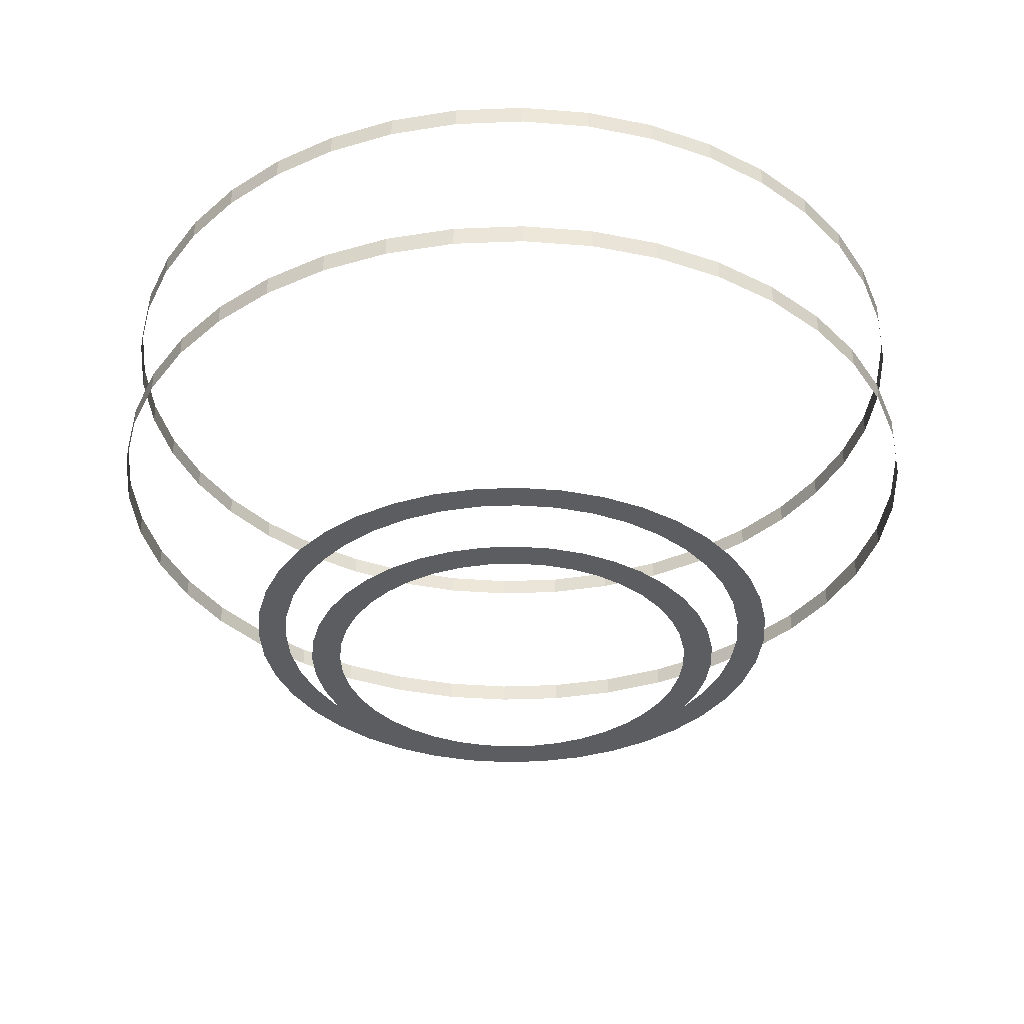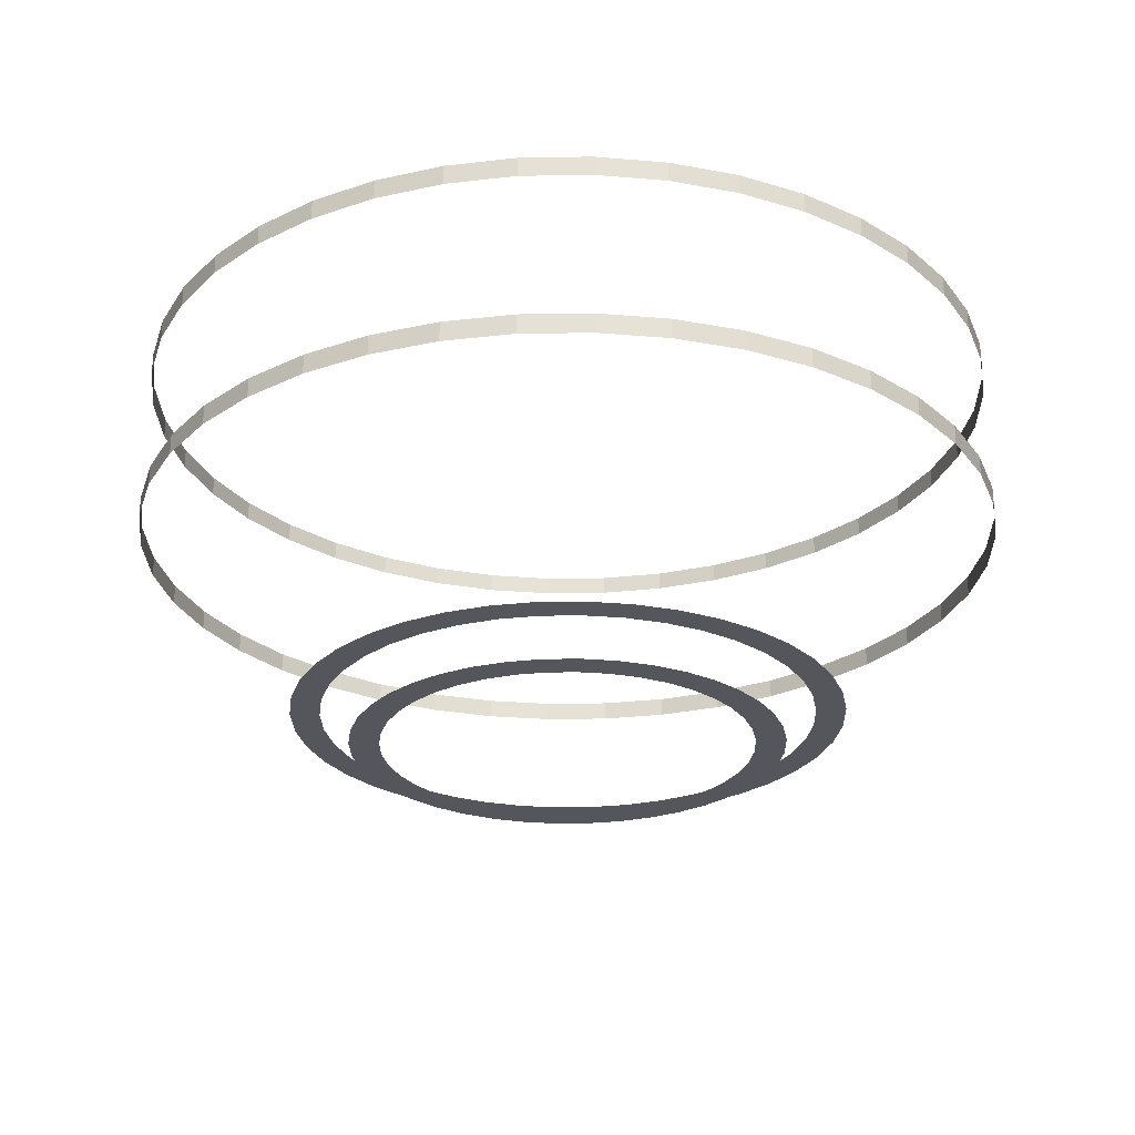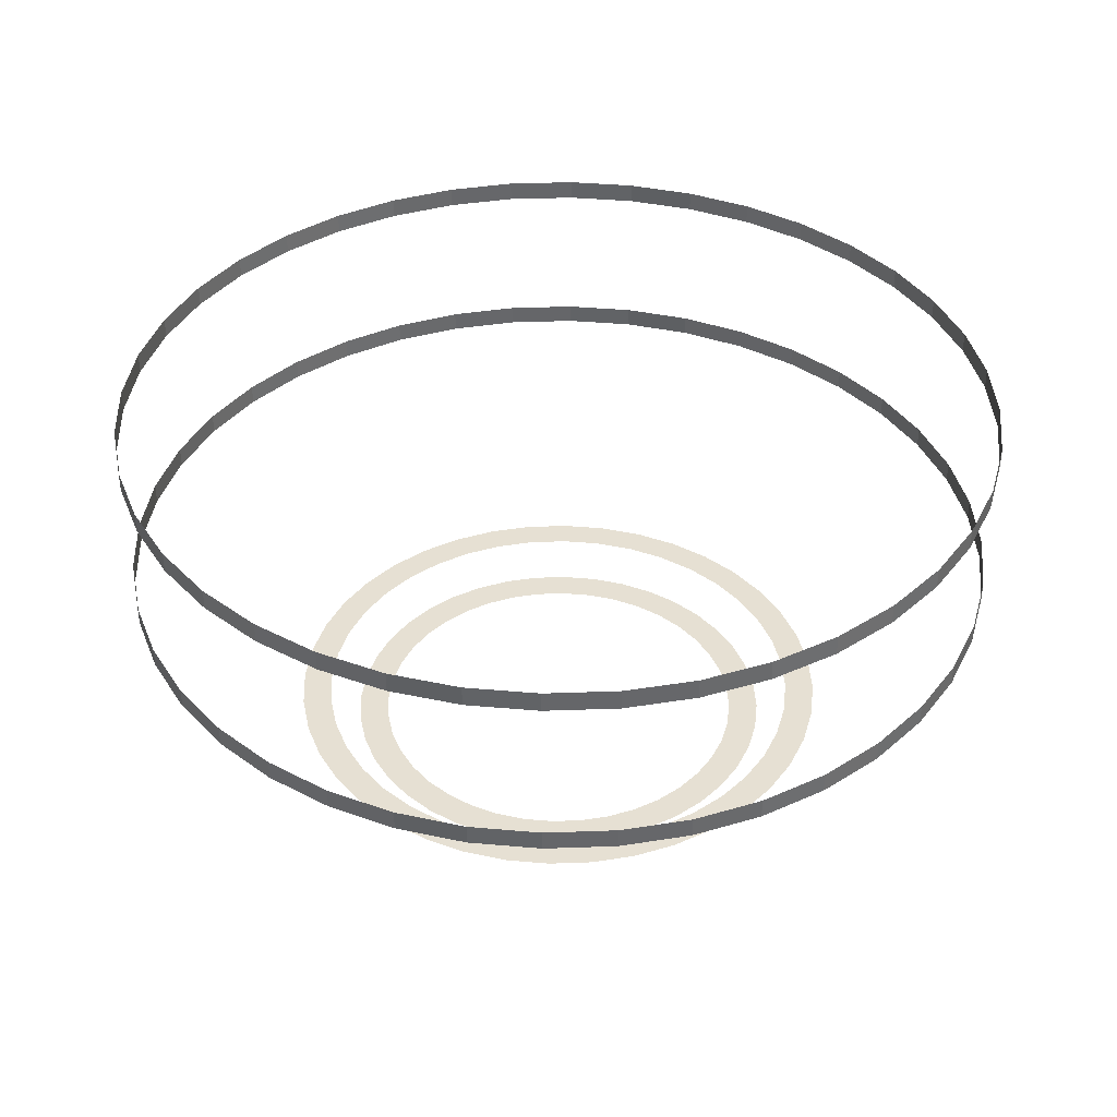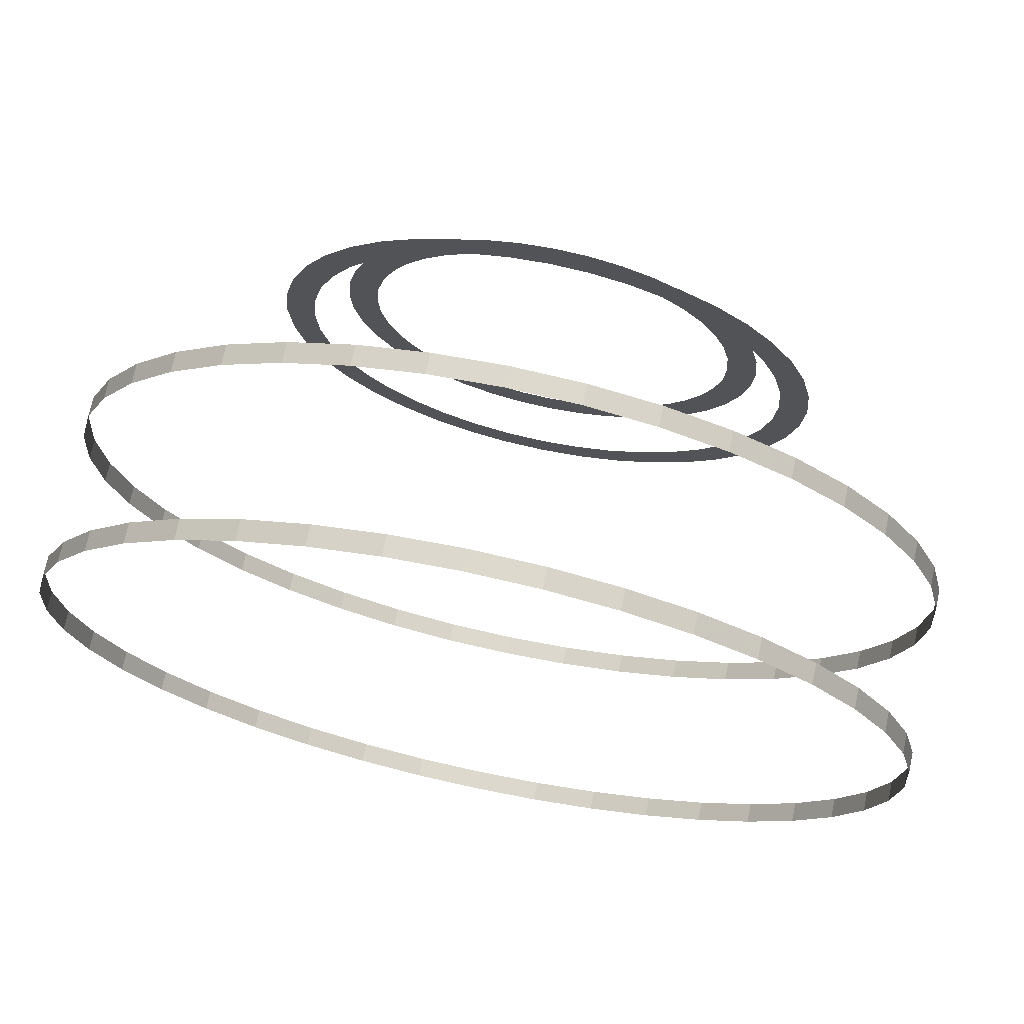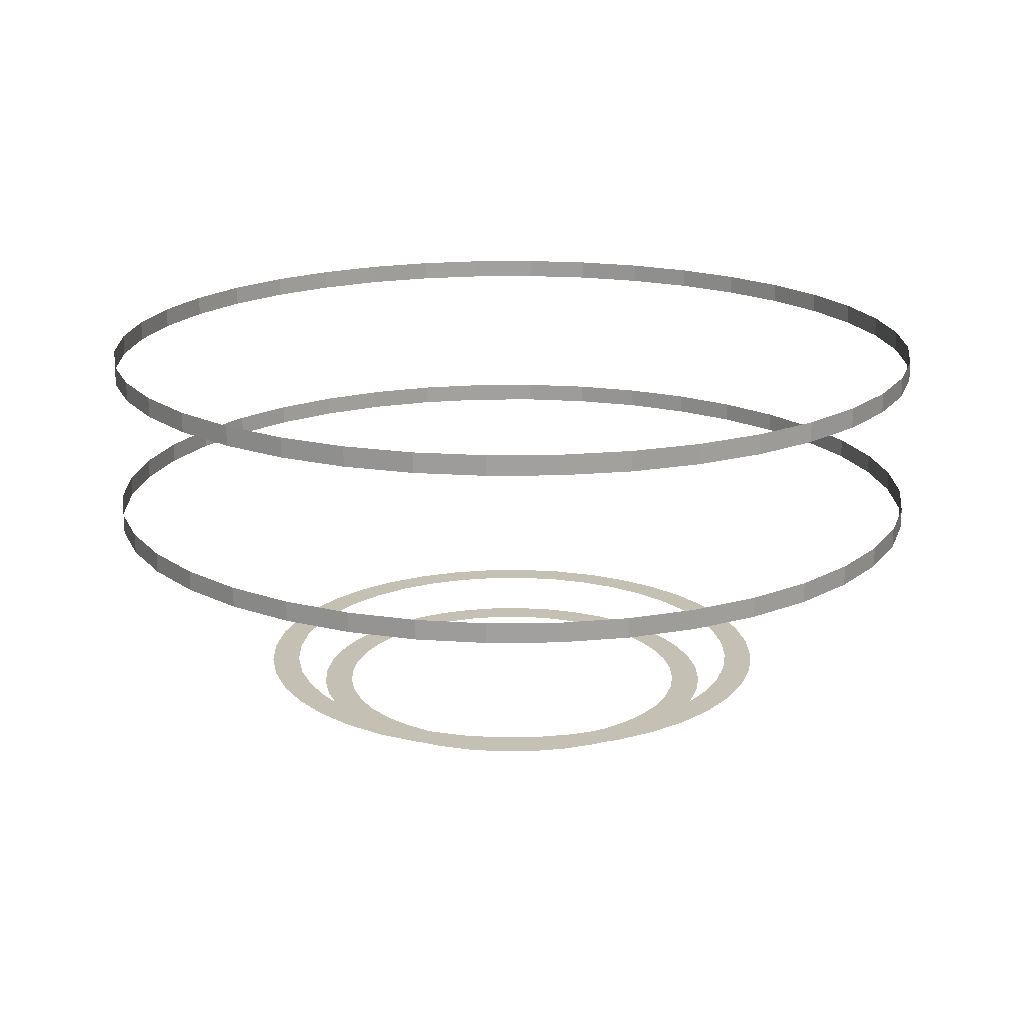
<metadata>
{"format":"obj","ext":"obj","renderer":"f3d","projection":"perspective","resolution":1024,"background":"white","views":[{"elev":-35.8,"azim":169.6,"up":"+Y"},{"elev":-26.2,"azim":14.9,"up":"+Y"},{"elev":38.4,"azim":163.9,"up":"+Y"},{"elev":71.8,"azim":-168.0,"up":"+Z"},{"elev":18.3,"azim":-86.8,"up":"+Y"}]}
</metadata>
<code>
g S01_Inside2_Motion08
v -7.459 -1.623 -1.181
v -7.459 -1.279 -1.181
v -7.183 -1.279 -2.334
v -7.183 -1.623 -2.334
v -6.729 -1.279 -3.429
v -6.729 -1.623 -3.429
v -6.11 -1.279 -4.439
v -6.11 -1.623 -4.439
v -5.34 -1.279 -5.34
v -5.34 -1.623 -5.34
v -4.439 -1.279 -6.11
v -4.439 -1.623 -6.11
v -3.429 -1.279 -6.729
v -3.429 -1.623 -6.729
v -2.334 -1.279 -7.183
v -2.334 -1.623 -7.183
v -1.181 -1.279 -7.459
v -1.181 -1.623 -7.459
v -3e-06 -1.279 -7.552
v -3e-06 -1.623 -7.552
v 1.181 -1.279 -7.459
v 1.181 -1.623 -7.459
v 2.334 -1.279 -7.183
v 2.334 -1.623 -7.183
v 3.429 -1.279 -6.729
v 3.429 -1.623 -6.729
v 4.439 -1.279 -6.11
v 4.439 -1.623 -6.11
v 5.34 -1.279 -5.34
v 5.34 -1.623 -5.34
v 6.11 -1.279 -4.439
v 6.11 -1.623 -4.439
v 6.729 -1.279 -3.429
v 6.729 -1.623 -3.429
v 7.183 -1.279 -2.334
v 7.183 -1.623 -2.334
v 7.459 -1.279 -1.181
v 7.459 -1.623 -1.181
v 7.552 -1.279 -0
v 7.552 -1.623 -0
v 7.459 -1.279 1.181
v 7.459 -1.623 1.181
v 7.183 -1.279 2.334
v 7.183 -1.623 2.334
v 6.729 -1.279 3.429
v 6.729 -1.623 3.429
v 6.11 -1.279 4.439
v 6.11 -1.623 4.439
v 5.34 -1.279 5.34
v 5.34 -1.623 5.34
v 4.439 -1.279 6.11
v 4.439 -1.623 6.11
v 3.429 -1.279 6.729
v 3.429 -1.623 6.729
v 2.334 -1.279 7.183
v 2.334 -1.623 7.183
v 1.181 -1.279 7.459
v 1.181 -1.623 7.459
v -1e-06 -1.279 7.552
v -1e-06 -1.623 7.552
v -1.181 -1.279 7.459
v -1.181 -1.623 7.459
v -2.334 -1.279 7.183
v -2.334 -1.623 7.183
v -3.429 -1.279 6.729
v -3.429 -1.623 6.729
v -4.439 -1.279 6.11
v -4.439 -1.623 6.11
v -5.34 -1.279 5.34
v -5.34 -1.623 5.34
v -6.11 -1.279 4.439
v -6.11 -1.623 4.439
v -6.729 -1.279 3.429
v -6.729 -1.623 3.429
v -7.183 -1.279 2.334
v -7.183 -1.623 2.334
v -7.459 -1.279 1.181
v -7.459 -1.623 1.181
v -7.552 -1.279 1e-06
v -7.552 -1.623 1e-06
v -7.459 -1.279 -1.181
v -7.459 -1.623 -1.181
v -4.209 -4.786 -0.6677
v -4.715 -4.786 -0.7478
v -4.54 -4.786 -1.477
v -4.053 -4.786 -1.319
v -4.253 -4.786 -2.17
v -3.797 -4.786 -1.938
v -3.861 -4.786 -2.81
v -3.447 -4.786 -2.509
v -3.374 -4.786 -3.38
v -3.012 -4.786 -3.018
v -2.803 -4.786 -3.867
v -2.502 -4.786 -3.453
v -2.164 -4.786 -4.259
v -1.931 -4.786 -3.803
v -1.471 -4.786 -4.546
v -1.313 -4.786 -4.059
v -0.7414 -4.786 -4.721
v -0.6613 -4.786 -4.216
v 0.006401 -4.786 -4.78
v 0.006401 -4.786 -4.268
v 0.7542 -4.786 -4.721
v 0.6741 -4.786 -4.216
v 1.484 -4.786 -4.546
v 1.325 -4.786 -4.059
v 2.177 -4.786 -4.259
v 1.944 -4.786 -3.803
v 2.816 -4.786 -3.867
v 2.515 -4.786 -3.453
v 3.387 -4.786 -3.38
v 3.025 -4.786 -3.018
v 3.874 -4.786 -2.81
v 3.459 -4.786 -2.509
v 4.266 -4.786 -2.17
v 3.809 -4.786 -1.938
v 4.553 -4.786 -1.477
v 4.066 -4.786 -1.319
v 4.728 -4.786 -0.7478
v 4.222 -4.786 -0.6677
v 4.787 -4.786 0
v 4.275 -4.786 1e-06
v 4.728 -4.786 0.7478
v 4.222 -4.786 0.6677
v 4.553 -4.786 1.477
v 4.066 -4.786 1.319
v 4.266 -4.786 2.17
v 3.809 -4.786 1.938
v 3.874 -4.786 2.81
v 3.459 -4.786 2.509
v 3.387 -4.786 3.38
v 3.025 -4.786 3.018
v 2.816 -4.786 3.867
v 2.515 -4.786 3.453
v 2.177 -4.786 4.259
v 1.944 -4.786 3.803
v 1.484 -4.786 4.546
v 1.325 -4.786 4.059
v 0.7542 -4.786 4.721
v 0.6741 -4.786 4.216
v 0.006402 -4.786 4.78
v 0.006402 -4.786 4.268
v 0.006402 -4.786 4.268
v 0.006402 -4.786 4.78
v -0.7414 -4.786 4.721
v -0.6613 -4.786 4.216
v -1.471 -4.786 4.546
v -1.313 -4.786 4.059
v -2.164 -4.786 4.259
v -1.931 -4.786 3.803
v -2.803 -4.786 3.867
v -2.502 -4.786 3.453
v -3.374 -4.786 3.38
v -3.012 -4.786 3.018
v -3.861 -4.786 2.81
v -3.447 -4.786 2.509
v -4.253 -4.786 2.17
v -3.797 -4.786 1.938
v -4.54 -4.786 1.477
v -4.053 -4.786 1.319
v -4.715 -4.786 0.7478
v -4.209 -4.786 0.6677
v -4.774 -4.786 1e-06
v -4.262 -4.786 1e-06
v -3.188 -5.298 -0.5049
v -3.704 -5.298 -0.5867
v -3.567 -5.298 -1.159
v -3.07 -5.298 -0.9973
v -3.342 -5.298 -1.703
v -2.876 -5.298 -1.465
v -3.034 -5.298 -2.204
v -2.611 -5.298 -1.897
v -2.652 -5.298 -2.652
v -2.282 -5.298 -2.282
v -2.204 -5.298 -3.034
v -1.897 -5.298 -2.611
v -1.703 -5.298 -3.342
v -1.465 -5.298 -2.876
v -1.159 -5.298 -3.567
v -0.9973 -5.298 -3.07
v -0.5867 -5.298 -3.704
v -0.5049 -5.298 -3.188
v -2e-06 -5.298 -3.75
v -2e-06 -5.298 -3.227
v 0.5867 -5.298 -3.704
v 0.5049 -5.298 -3.188
v 1.159 -5.298 -3.567
v 0.9973 -5.298 -3.07
v 1.703 -5.298 -3.342
v 1.465 -5.298 -2.876
v 2.204 -5.298 -3.034
v 1.897 -5.298 -2.611
v 2.652 -5.298 -2.652
v 2.282 -5.298 -2.282
v 3.034 -5.298 -2.204
v 2.611 -5.298 -1.897
v 3.342 -5.298 -1.703
v 2.876 -5.298 -1.465
v 3.567 -5.298 -1.159
v 3.07 -5.298 -0.9973
v 3.704 -5.298 -0.5867
v 3.188 -5.298 -0.5049
v 3.75 -5.298 0
v 3.227 -5.298 1e-06
v 3.704 -5.298 0.5867
v 3.188 -5.298 0.5049
v 3.567 -5.298 1.159
v 3.07 -5.298 0.9973
v 3.342 -5.298 1.703
v 2.876 -5.298 1.465
v 3.034 -5.298 2.204
v 2.611 -5.298 1.897
v 2.652 -5.298 2.652
v 2.282 -5.298 2.282
v 2.204 -5.298 3.034
v 1.897 -5.298 2.611
v 1.703 -5.298 3.342
v 1.465 -5.298 2.876
v 1.159 -5.298 3.567
v 0.9973 -5.298 3.07
v 0.5867 -5.298 3.704
v 0.5049 -5.298 3.188
v -1e-06 -5.298 3.75
v -1e-06 -5.298 3.227
v -1e-06 -5.298 3.227
v -1e-06 -5.298 3.75
v -0.5867 -5.298 3.704
v -0.5049 -5.298 3.188
v -1.159 -5.298 3.567
v -0.9973 -5.298 3.07
v -1.703 -5.298 3.342
v -1.465 -5.298 2.876
v -2.204 -5.298 3.034
v -1.897 -5.298 2.611
v -2.652 -5.298 2.652
v -2.282 -5.298 2.282
v -3.034 -5.298 2.204
v -2.611 -5.298 1.897
v -3.342 -5.298 1.703
v -2.876 -5.298 1.465
v -3.567 -5.298 1.159
v -3.07 -5.298 0.9973
v -3.704 -5.298 0.5867
v -3.188 -5.298 0.5049
v -3.75 -5.298 1e-06
v -3.227 -5.298 1e-06
v -7.459 1.253 -1.181
v -7.459 1.597 -1.181
v -7.183 1.597 -2.334
v -7.183 1.253 -2.334
v -6.729 1.597 -3.429
v -6.729 1.253 -3.429
v -6.11 1.597 -4.439
v -6.11 1.253 -4.439
v -5.34 1.597 -5.34
v -5.34 1.253 -5.34
v -4.439 1.597 -6.11
v -4.439 1.253 -6.11
v -3.429 1.597 -6.729
v -3.429 1.253 -6.729
v -2.334 1.597 -7.183
v -2.334 1.253 -7.183
v -1.181 1.597 -7.459
v -1.181 1.253 -7.459
v -3e-06 1.597 -7.552
v -3e-06 1.253 -7.552
v 1.181 1.597 -7.459
v 1.181 1.253 -7.459
v 2.334 1.597 -7.183
v 2.334 1.253 -7.183
v 3.429 1.597 -6.729
v 3.429 1.253 -6.729
v 4.439 1.597 -6.11
v 4.439 1.253 -6.11
v 5.34 1.597 -5.34
v 5.34 1.253 -5.34
v 6.11 1.597 -4.439
v 6.11 1.253 -4.439
v 6.729 1.597 -3.429
v 6.729 1.253 -3.429
v 7.183 1.597 -2.334
v 7.183 1.253 -2.334
v 7.459 1.597 -1.181
v 7.459 1.253 -1.181
v 7.552 1.597 -0
v 7.552 1.253 -0
v 7.459 1.597 1.181
v 7.459 1.253 1.181
v 7.183 1.597 2.334
v 7.183 1.253 2.334
v 6.729 1.597 3.429
v 6.729 1.253 3.429
v 6.11 1.597 4.439
v 6.11 1.253 4.439
v 5.34 1.597 5.34
v 5.34 1.253 5.34
v 4.439 1.597 6.11
v 4.439 1.253 6.11
v 3.429 1.597 6.729
v 3.429 1.253 6.729
v 2.334 1.597 7.183
v 2.334 1.253 7.183
v 1.181 1.597 7.459
v 1.181 1.253 7.459
v -1e-06 1.597 7.552
v -1e-06 1.253 7.552
v -1.181 1.597 7.459
v -1.181 1.253 7.459
v -2.334 1.597 7.183
v -2.334 1.253 7.183
v -3.429 1.597 6.729
v -3.429 1.253 6.729
v -4.439 1.597 6.11
v -4.439 1.253 6.11
v -5.34 1.597 5.34
v -5.34 1.253 5.34
v -6.11 1.597 4.439
v -6.11 1.253 4.439
v -6.729 1.597 3.429
v -6.729 1.253 3.429
v -7.183 1.597 2.334
v -7.183 1.253 2.334
v -7.459 1.597 1.181
v -7.459 1.253 1.181
v -7.552 1.597 1e-06
v -7.552 1.253 1e-06
v -7.459 1.597 -1.181
v -7.459 1.253 -1.181
f 1 2 3
f 1 3 4
f 4 3 5
f 4 5 6
f 6 5 7
f 6 7 8
f 8 7 9
f 8 9 10
f 10 9 11
f 10 11 12
f 12 11 13
f 12 13 14
f 14 13 15
f 14 15 16
f 16 15 17
f 16 17 18
f 18 17 19
f 18 19 20
f 20 19 21
f 20 21 22
f 22 21 23
f 22 23 24
f 24 23 25
f 24 25 26
f 26 25 27
f 26 27 28
f 28 27 29
f 28 29 30
f 30 29 31
f 30 31 32
f 32 31 33
f 32 33 34
f 34 33 35
f 34 35 36
f 36 35 37
f 36 37 38
f 38 37 39
f 38 39 40
f 40 39 41
f 40 41 42
f 42 41 43
f 42 43 44
f 44 43 45
f 44 45 46
f 46 45 47
f 46 47 48
f 48 47 49
f 48 49 50
f 50 49 51
f 50 51 52
f 52 51 53
f 52 53 54
f 54 53 55
f 54 55 56
f 56 55 57
f 56 57 58
f 58 57 59
f 58 59 60
f 60 59 61
f 60 61 62
f 62 61 63
f 62 63 64
f 64 63 65
f 64 65 66
f 66 65 67
f 66 67 68
f 68 67 69
f 68 69 70
f 70 69 71
f 70 71 72
f 72 71 73
f 72 73 74
f 74 73 75
f 74 75 76
f 76 75 77
f 76 77 78
f 78 77 79
f 78 79 80
f 80 79 81
f 80 81 82
f 83 84 85
f 83 85 86
f 86 85 87
f 86 87 88
f 88 87 89
f 88 89 90
f 90 89 91
f 90 91 92
f 92 91 93
f 92 93 94
f 94 93 95
f 94 95 96
f 96 95 97
f 96 97 98
f 98 97 99
f 98 99 100
f 100 99 101
f 100 101 102
f 102 101 103
f 102 103 104
f 104 103 105
f 104 105 106
f 106 105 107
f 106 107 108
f 108 107 109
f 108 109 110
f 110 109 111
f 110 111 112
f 112 111 113
f 112 113 114
f 114 113 115
f 114 115 116
f 116 115 117
f 116 117 118
f 118 117 119
f 118 119 120
f 120 119 121
f 120 121 122
f 122 121 123
f 122 123 124
f 124 123 125
f 124 125 126
f 126 125 127
f 126 127 128
f 128 127 129
f 128 129 130
f 130 129 131
f 130 131 132
f 132 131 133
f 132 133 134
f 134 133 135
f 134 135 136
f 136 135 137
f 136 137 138
f 138 137 139
f 138 139 140
f 140 139 141
f 140 141 142
f 143 144 145
f 143 145 146
f 146 145 147
f 146 147 148
f 148 147 149
f 148 149 150
f 150 149 151
f 150 151 152
f 152 151 153
f 152 153 154
f 154 153 155
f 154 155 156
f 156 155 157
f 156 157 158
f 158 157 159
f 158 159 160
f 160 159 161
f 160 161 162
f 162 161 163
f 162 163 164
f 164 163 84
f 164 84 83
f 165 166 167
f 165 167 168
f 168 167 169
f 168 169 170
f 170 169 171
f 170 171 172
f 172 171 173
f 172 173 174
f 174 173 175
f 174 175 176
f 176 175 177
f 176 177 178
f 178 177 179
f 178 179 180
f 180 179 181
f 180 181 182
f 182 181 183
f 182 183 184
f 184 183 185
f 184 185 186
f 186 185 187
f 186 187 188
f 188 187 189
f 188 189 190
f 190 189 191
f 190 191 192
f 192 191 193
f 192 193 194
f 194 193 195
f 194 195 196
f 196 195 197
f 196 197 198
f 198 197 199
f 198 199 200
f 200 199 201
f 200 201 202
f 202 201 203
f 202 203 204
f 204 203 205
f 204 205 206
f 206 205 207
f 206 207 208
f 208 207 209
f 208 209 210
f 210 209 211
f 210 211 212
f 212 211 213
f 212 213 214
f 214 213 215
f 214 215 216
f 216 215 217
f 216 217 218
f 218 217 219
f 218 219 220
f 220 219 221
f 220 221 222
f 222 221 223
f 222 223 224
f 225 226 227
f 225 227 228
f 228 227 229
f 228 229 230
f 230 229 231
f 230 231 232
f 232 231 233
f 232 233 234
f 234 233 235
f 234 235 236
f 236 235 237
f 236 237 238
f 238 237 239
f 238 239 240
f 240 239 241
f 240 241 242
f 242 241 243
f 242 243 244
f 244 243 245
f 244 245 246
f 246 245 166
f 246 166 165
f 247 248 249
f 247 249 250
f 250 249 251
f 250 251 252
f 252 251 253
f 252 253 254
f 254 253 255
f 254 255 256
f 256 255 257
f 256 257 258
f 258 257 259
f 258 259 260
f 260 259 261
f 260 261 262
f 262 261 263
f 262 263 264
f 264 263 265
f 264 265 266
f 266 265 267
f 266 267 268
f 268 267 269
f 268 269 270
f 270 269 271
f 270 271 272
f 272 271 273
f 272 273 274
f 274 273 275
f 274 275 276
f 276 275 277
f 276 277 278
f 278 277 279
f 278 279 280
f 280 279 281
f 280 281 282
f 282 281 283
f 282 283 284
f 284 283 285
f 284 285 286
f 286 285 287
f 286 287 288
f 288 287 289
f 288 289 290
f 290 289 291
f 290 291 292
f 292 291 293
f 292 293 294
f 294 293 295
f 294 295 296
f 296 295 297
f 296 297 298
f 298 297 299
f 298 299 300
f 300 299 301
f 300 301 302
f 302 301 303
f 302 303 304
f 304 303 305
f 304 305 306
f 306 305 307
f 306 307 308
f 308 307 309
f 308 309 310
f 310 309 311
f 310 311 312
f 312 311 313
f 312 313 314
f 314 313 315
f 314 315 316
f 316 315 317
f 316 317 318
f 318 317 319
f 318 319 320
f 320 319 321
f 320 321 322
f 322 321 323
f 322 323 324
f 324 323 325
f 324 325 326
f 326 325 327
f 326 327 328

</code>
